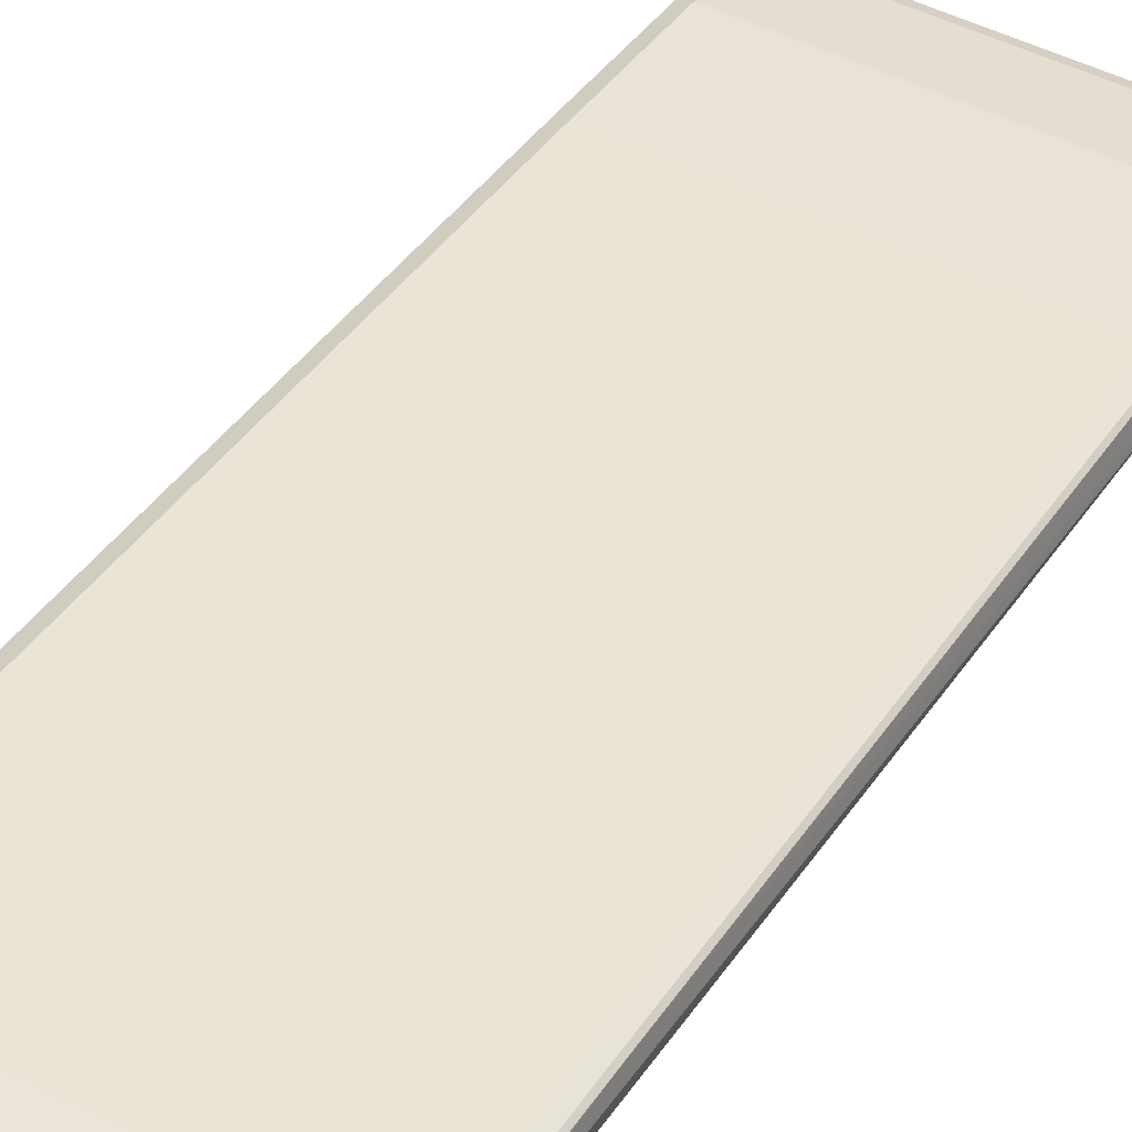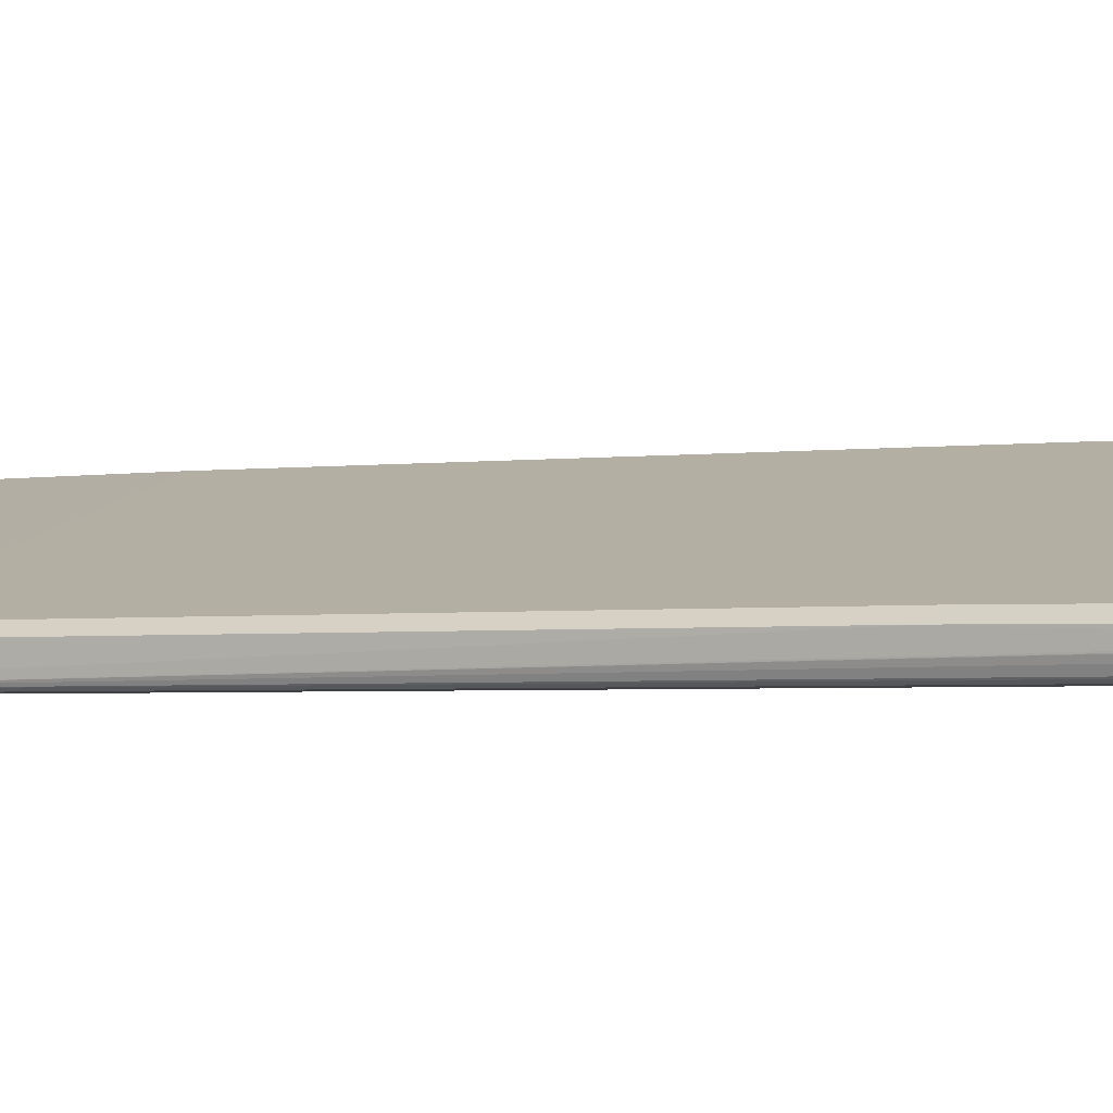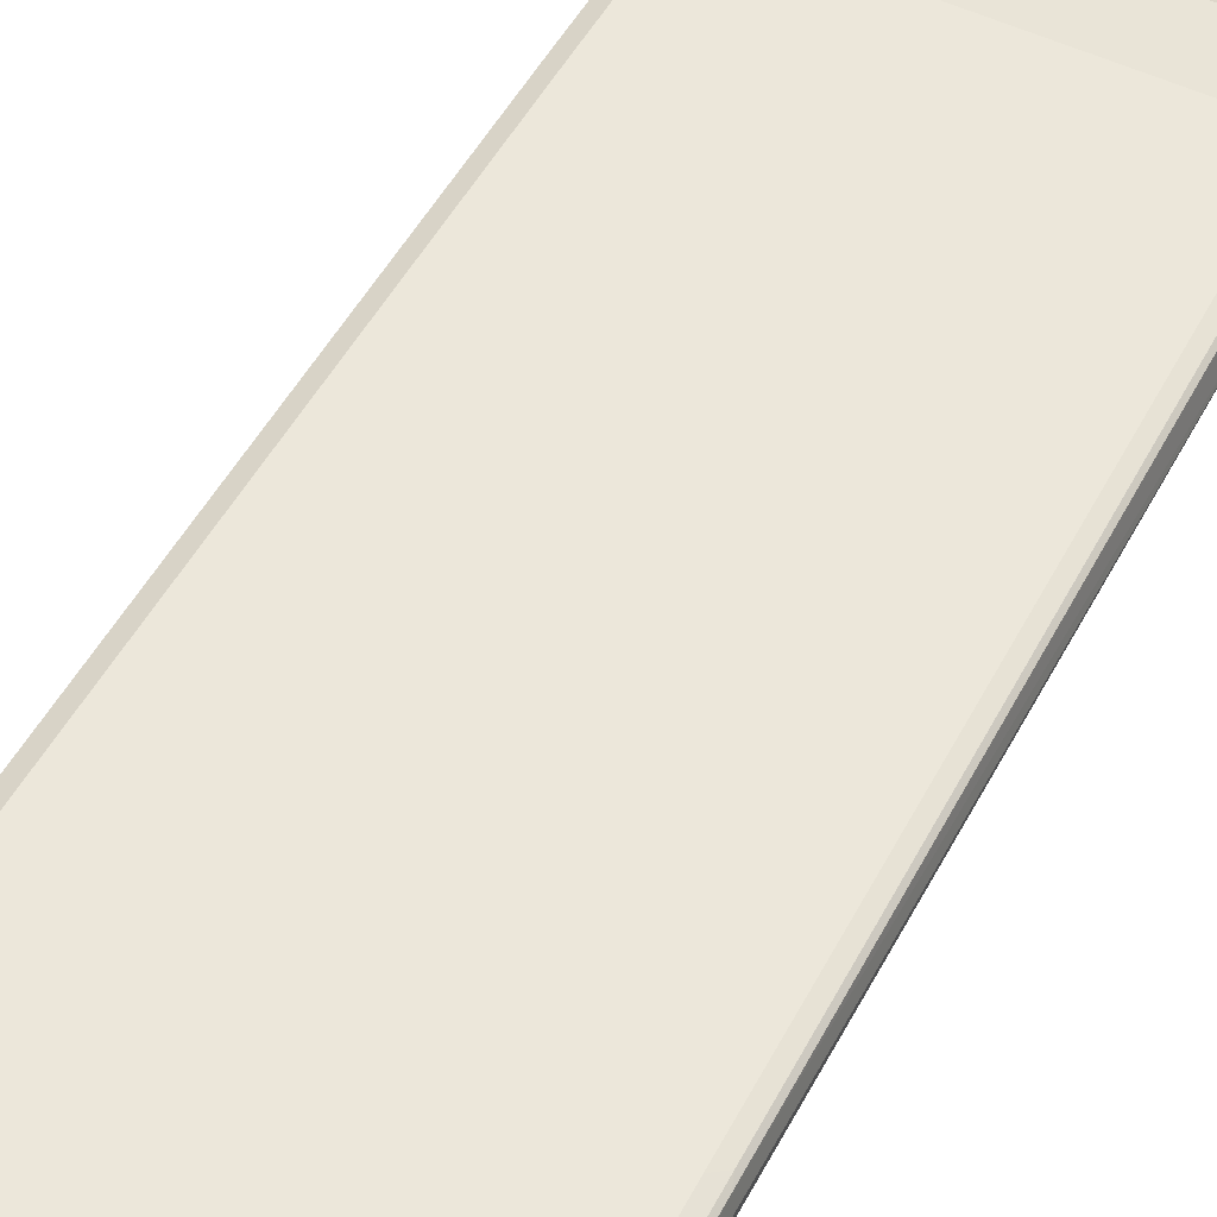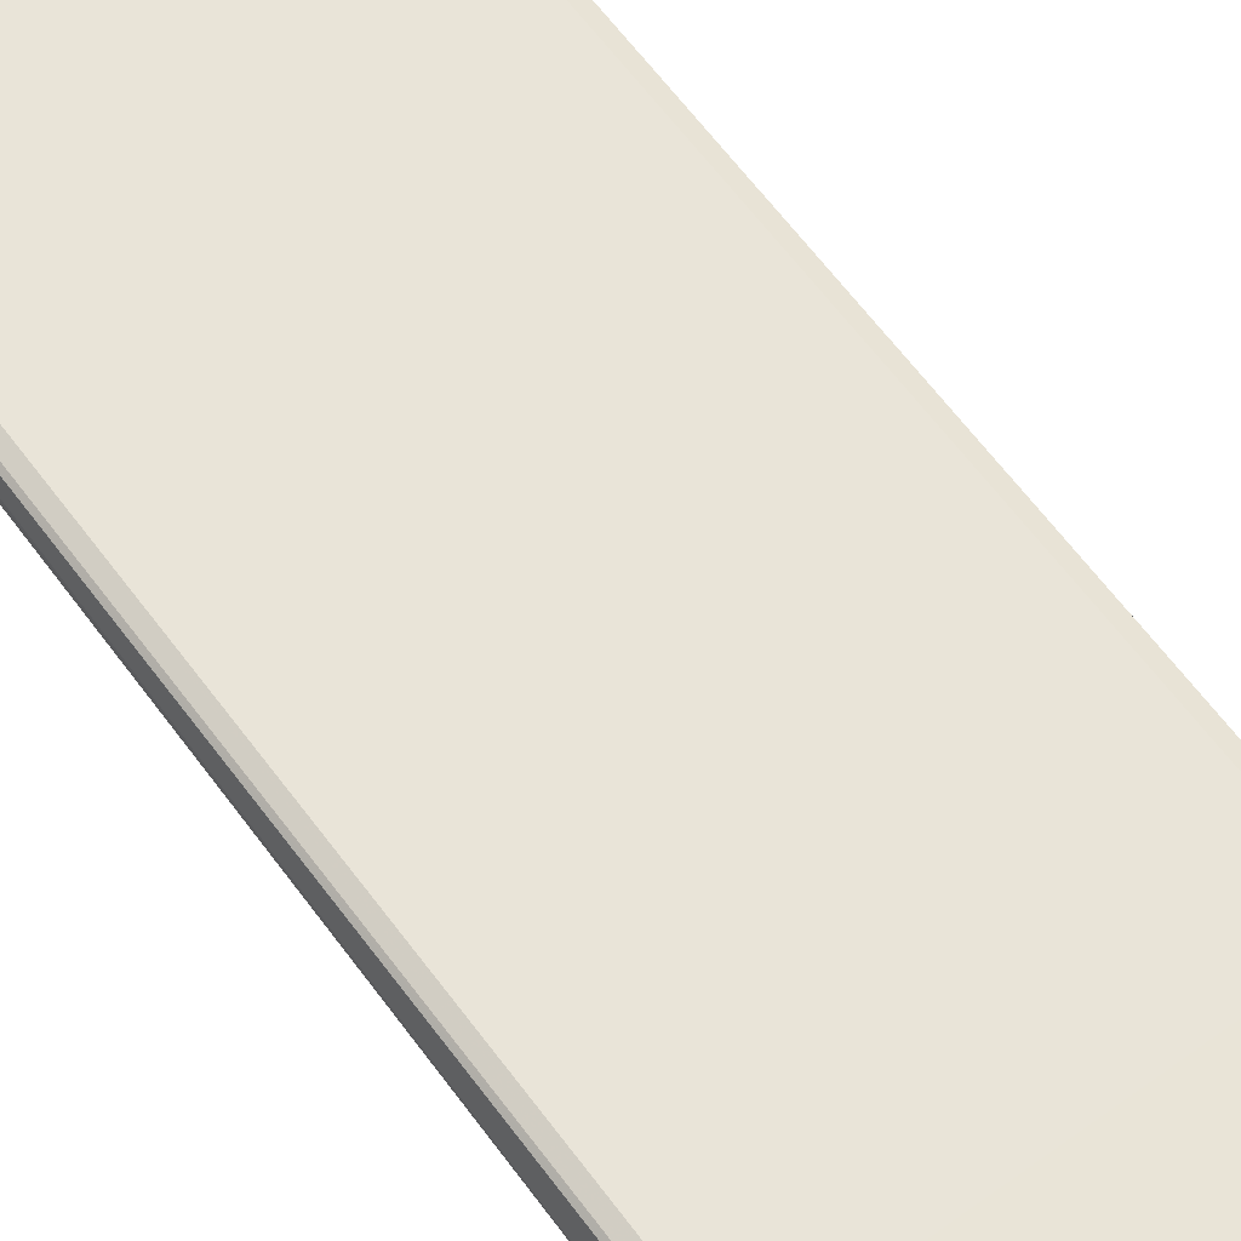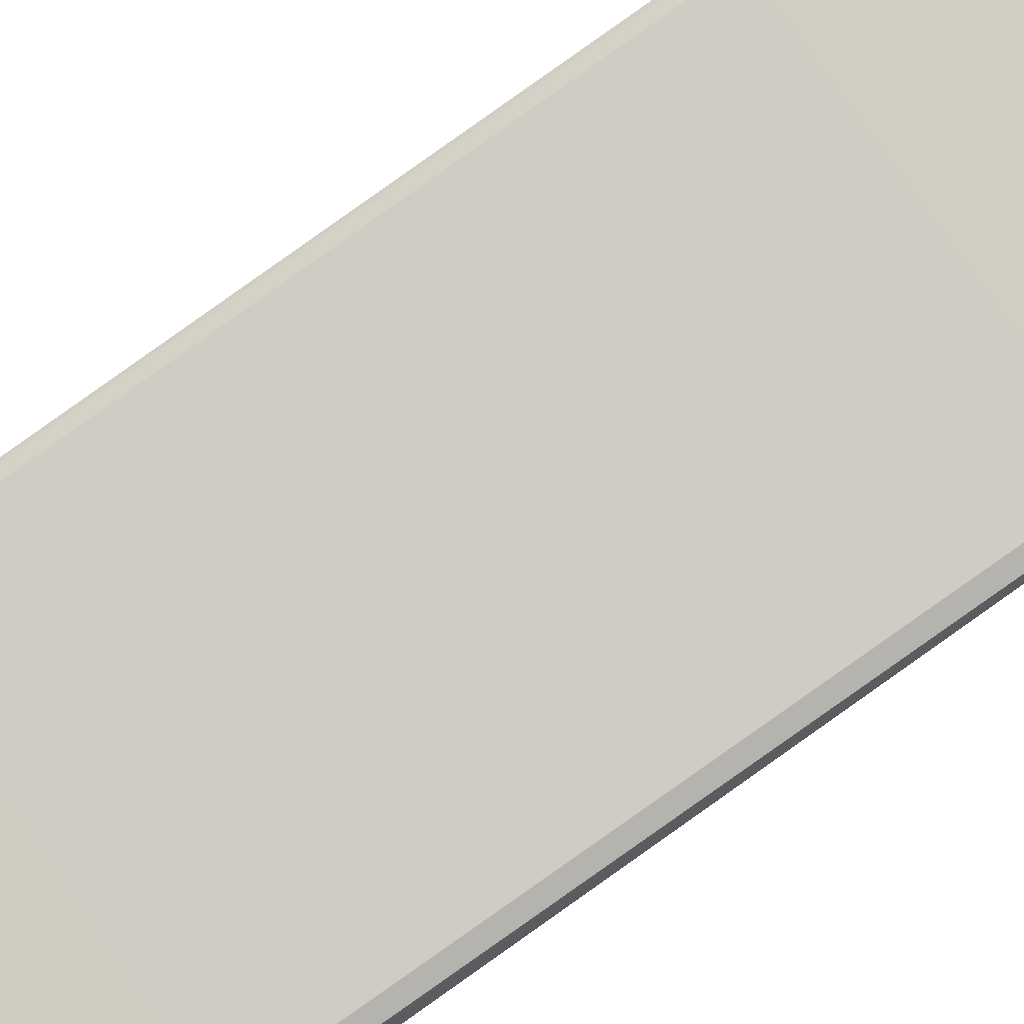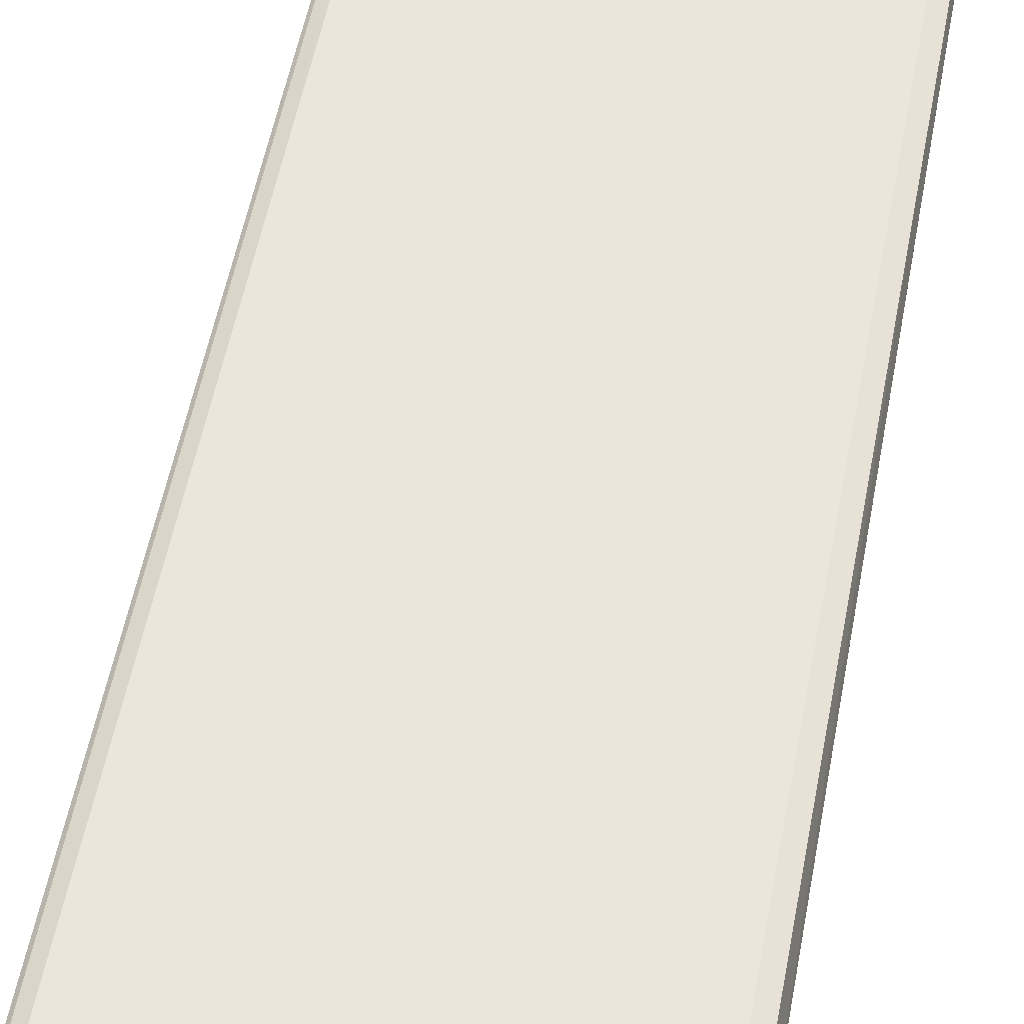
<metadata>
{"format":"obj","ext":"obj","renderer":"f3d","projection":"perspective","resolution":1024,"background":"white","views":[{"elev":47.7,"azim":-150.0,"up":"+Y"},{"elev":14.8,"azim":115.3,"up":"+Y"},{"elev":54.6,"azim":-154.1,"up":"+Y"},{"elev":55.9,"azim":-37.4,"up":"+Y"},{"elev":76.8,"azim":55.7,"up":"+Y"},{"elev":44.9,"azim":10.6,"up":"+Y"}]}
</metadata>
<code>
v -0.1866 0.1375 0.7465
v -0.1832 0.1375 0.7246
v -0.185 0.1375 0.7893
v -0.1817 0.1629 0.7142
v -0.1817 0.1817 0.5826
v -0.1817 0.2569 0.01886
v -0.1832 0.2839 -0.2435
v -0.1831 0.2833 -0.2435
v -0.1832 0.2631 -0.1339
v -0.1817 0.2694 -0.2435
v -0.1817 0.2506 -0.119
v -0.1691 0.1692 0.4511
v -0.1691 0.1504 0.6013
v -0.1803 0.1375 0.7232
v -0.1691 0.2443 -0.1128
v -0.182 0.1375 0.8012
v -0.1817 0.1441 0.7893
v -0.1785 0.1645 0.7236
v -0.1785 0.1833 0.592
v -0.1785 0.2584 0.0282
v -0.1785 0.2772 -0.1221
v -0.1817 0.2757 -0.1315
v -0.1814 0.2848 -0.2435
v -0.1691 0.2631 -0.2435
v 0.1691 0.1692 0.4511
v 0.1691 0.1504 0.6013
v -0.1691 0.1375 0.7206
v 0.1691 0.2443 -0.1128
v -0.1817 0.1378 0.8018
v -0.1785 0.1457 0.7988
v -0.1817 0.1375 0.8018
v -0.1691 0.1692 0.7142
v -0.1691 0.188 0.5826
v -0.1691 0.2631 0.01886
v -0.1691 0.2819 -0.1315
v -0.1691 0.2909 -0.2435
v 0.1691 0.2631 -0.2435
v 0.1832 0.1375 0.7246
v 0.179 0.1375 0.7226
v 0.1691 0.1375 0.7206
v 0.1785 0.249 -0.1221
v -0.181 0.1375 0.8022
v -0.1691 0.1375 0.8052
v -0.1691 0.1441 0.8018
v 0.1691 0.1441 0.8018
v 0.1691 0.1504 0.7893
v -0.1691 0.1504 0.7893
v 0.1691 0.1692 0.7142
v 0.1691 0.188 0.5826
v 0.1691 0.2631 0.01886
v 0.1691 0.2819 -0.1315
v 0.1691 0.2909 -0.2435
v 0.1817 0.2694 -0.2435
v 0.1865 0.1375 0.7466
v 0.1817 0.2506 -0.1128
v 0.1785 0.141 0.8035
v 0.1751 0.1375 0.8052
v 0.1817 0.1441 0.7956
v 0.1817 0.1629 0.7204
v 0.1817 0.1817 0.5888
v 0.1817 0.2569 0.02512
v 0.1817 0.2757 -0.1253
v 0.1738 0.2898 -0.2435
v 0.1832 0.2817 -0.2435
v 0.1832 0.2608 -0.1315
v 0.185 0.1375 0.7923
v 0.1832 0.2819 -0.2419
v 0.1831 0.2832 -0.2435
v 0.1797 0.1375 0.8029
v 0.1817 0.1375 0.7989
v 0.1822 0.284 -0.2435
f 30 46 47
f 32 47 46
f 32 46 48
f 32 48 49
f 32 49 33
f 34 51 35
f 33 50 34
f 34 50 51
f 38 41 55
f 35 51 52
f 35 52 36
f 30 45 46
f 37 53 41
f 33 49 50
f 30 44 45
f 25 28 38
f 30 42 43
f 19 33 34
f 38 55 54
f 19 34 20
f 20 34 21
f 21 35 36
f 21 36 23
f 30 43 44
f 21 34 35
f 26 38 39
f 26 39 40
f 28 37 41
f 28 41 38
f 29 31 42
f 29 42 30
f 25 38 26
f 41 53 55
f 54 64 67
f 43 57 56
f 54 65 64
f 54 67 68
f 54 68 61
f 54 61 60
f 56 57 69
f 56 69 70
f 54 59 66
f 56 70 66
f 58 66 59
f 61 68 62
f 62 68 71
f 62 71 63
f 64 68 67
f 18 33 19
f 56 66 58
f 43 56 44
f 54 60 59
f 53 65 54
f 44 56 45
f 45 56 46
f 46 56 58
f 46 58 48
f 48 58 59
f 48 59 60
f 53 54 55
f 48 60 49
f 49 61 50
f 50 61 62
f 50 62 51
f 51 62 63
f 51 63 52
f 53 64 65
f 49 60 61
f 18 32 33
f 1 4 5
f 18 30 47
f 4 18 5
f 4 17 18
f 3 17 4
f 3 16 17
f 2 15 12
f 2 11 15
f 2 12 13
f 1 11 2
f 1 10 11
f 1 9 10
f 1 8 9
f 1 7 8
f 1 6 7
f 1 5 6
f 1 3 4
f 1 16 3
f 1 31 16
f 18 47 32
f 1 2 14
f 1 14 27
f 1 27 40
f 1 40 39
f 1 39 38
f 5 18 19
f 1 38 54
f 1 66 70
f 1 70 69
f 1 69 57
f 1 57 43
f 1 43 42
f 1 42 31
f 1 54 66
f 5 19 6
f 2 13 14
f 6 21 22
f 11 24 15
f 12 25 26
f 12 26 13
f 12 15 28
f 6 20 21
f 13 26 40
f 10 24 11
f 13 40 27
f 15 24 37
f 15 37 28
f 16 29 30
f 16 30 17
f 16 31 29
f 17 30 18
f 13 27 14
f 8 10 9
f 12 28 25
f 7 23 36
f 7 10 8
f 6 19 20
f 7 22 21
f 7 21 23
f 7 36 52
f 7 63 71
f 7 52 63
f 7 68 64
f 7 64 53
f 7 53 37
f 7 37 24
f 7 24 10
f 7 71 68
f 6 22 7

</code>
